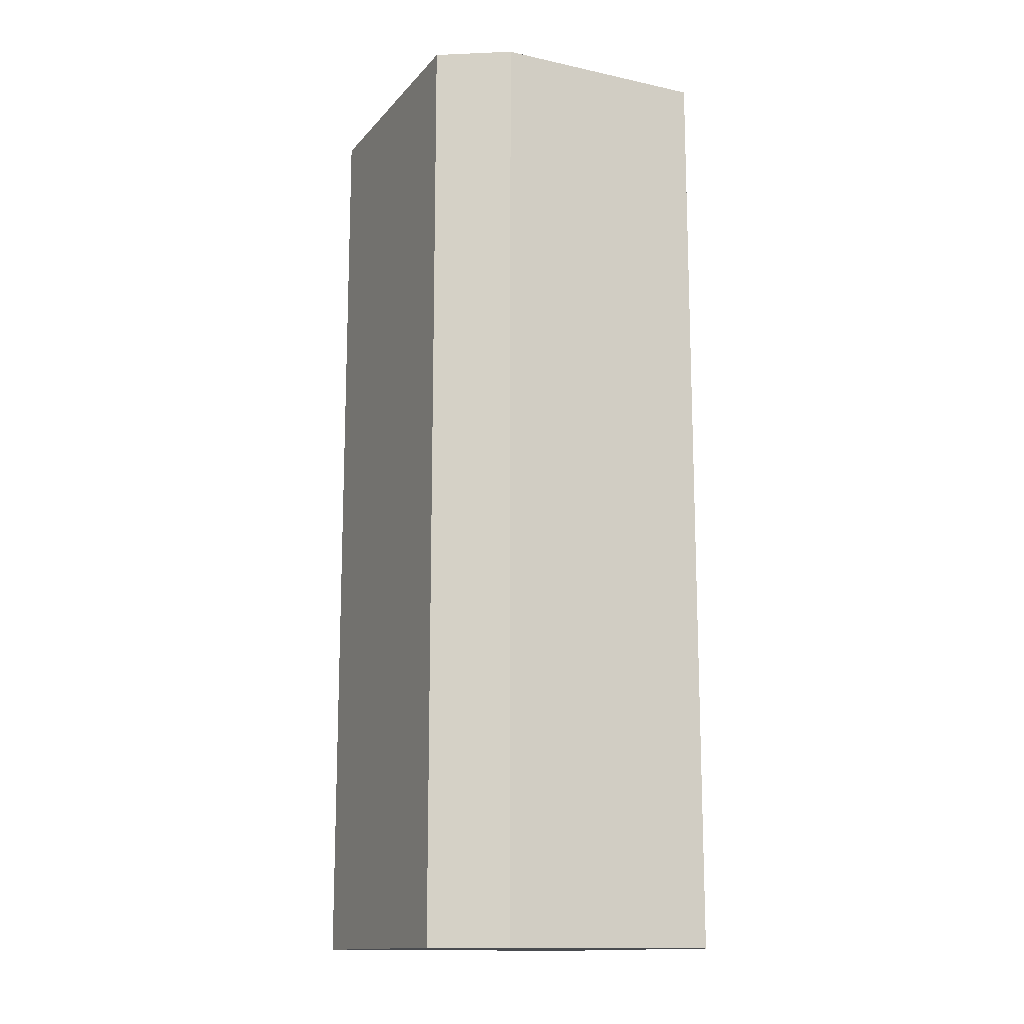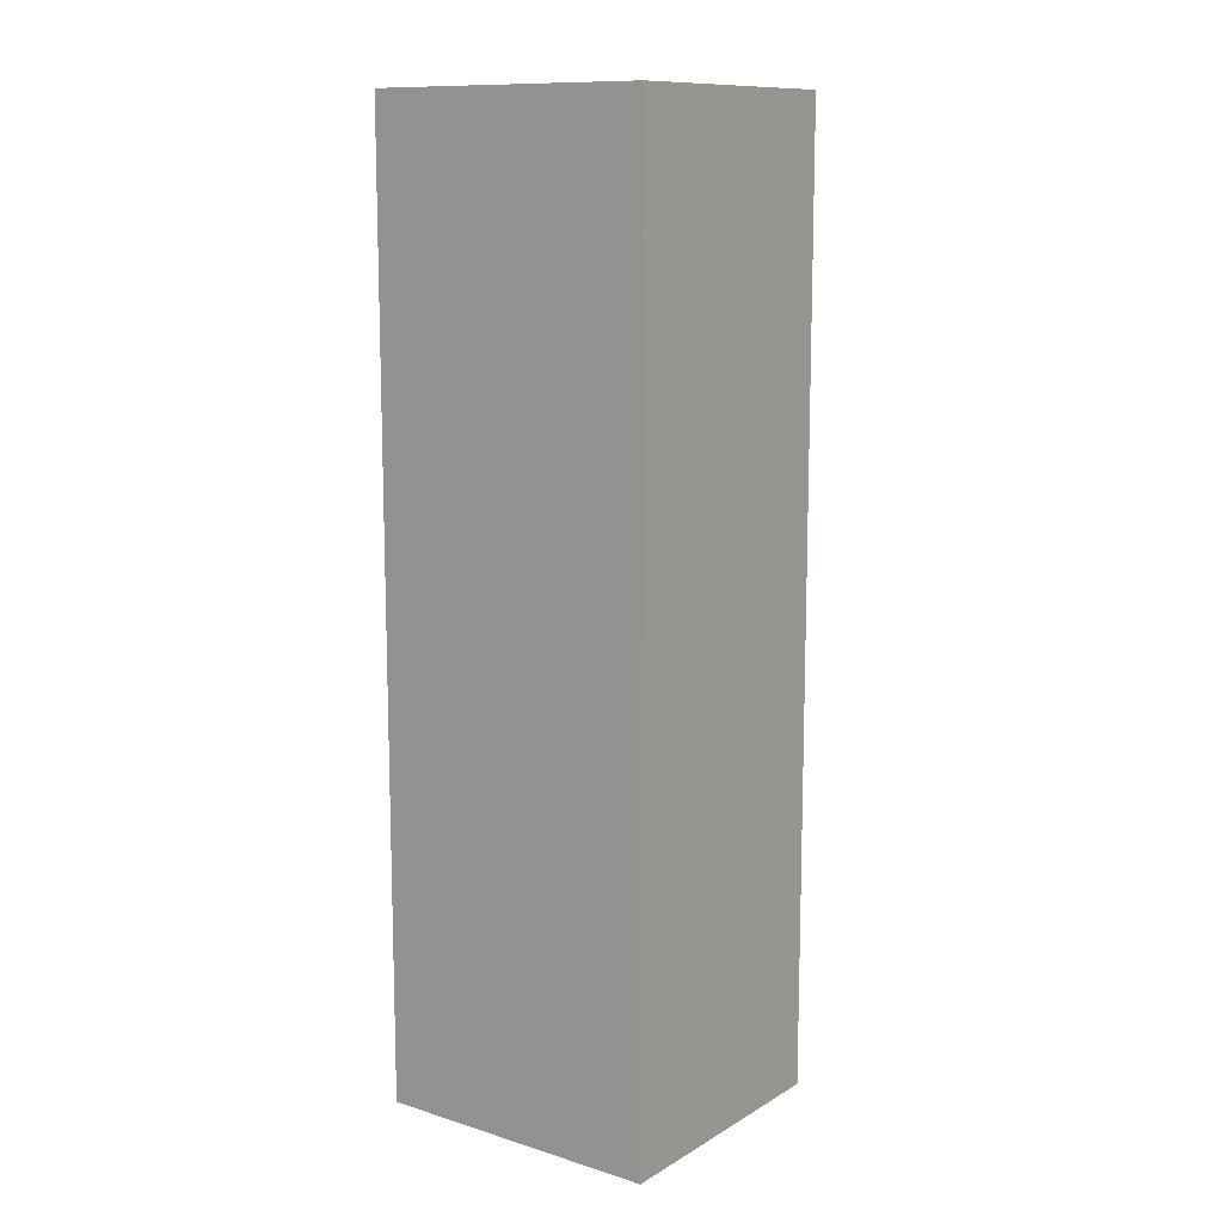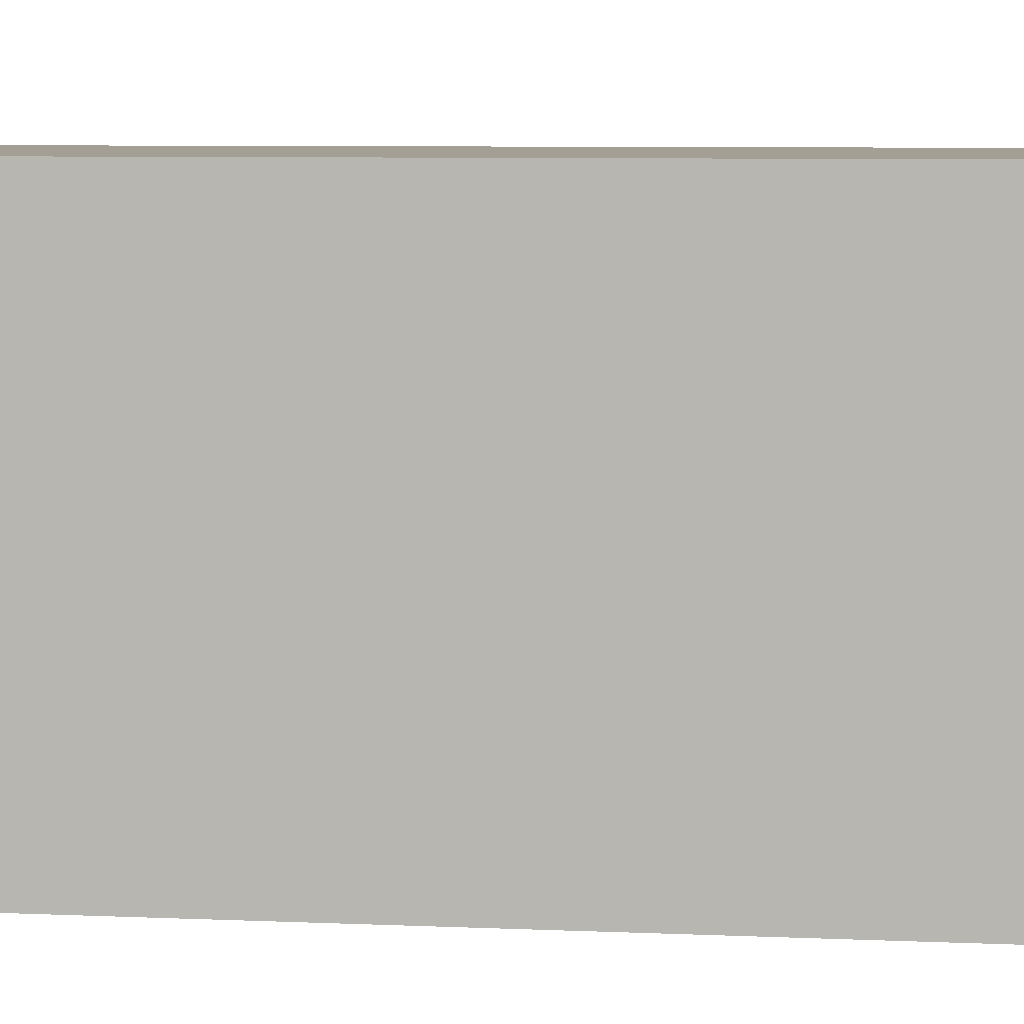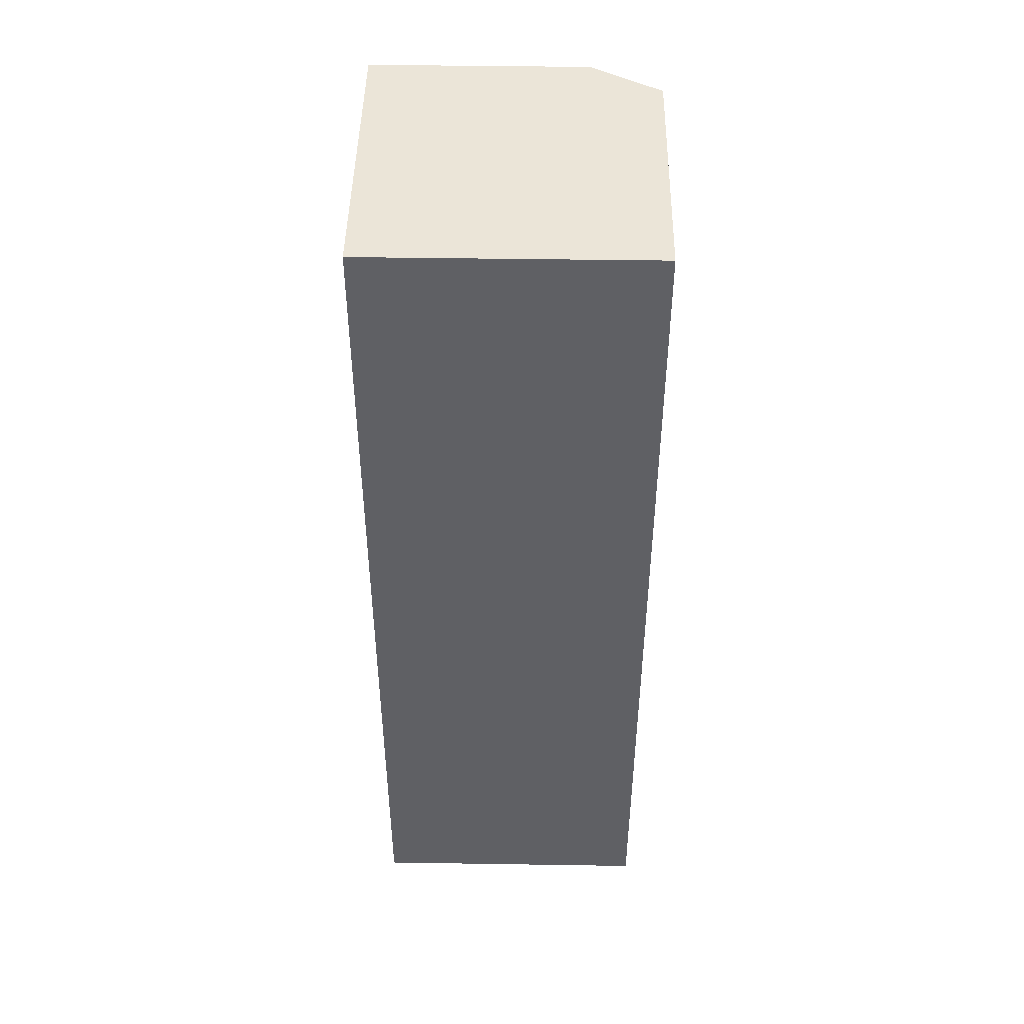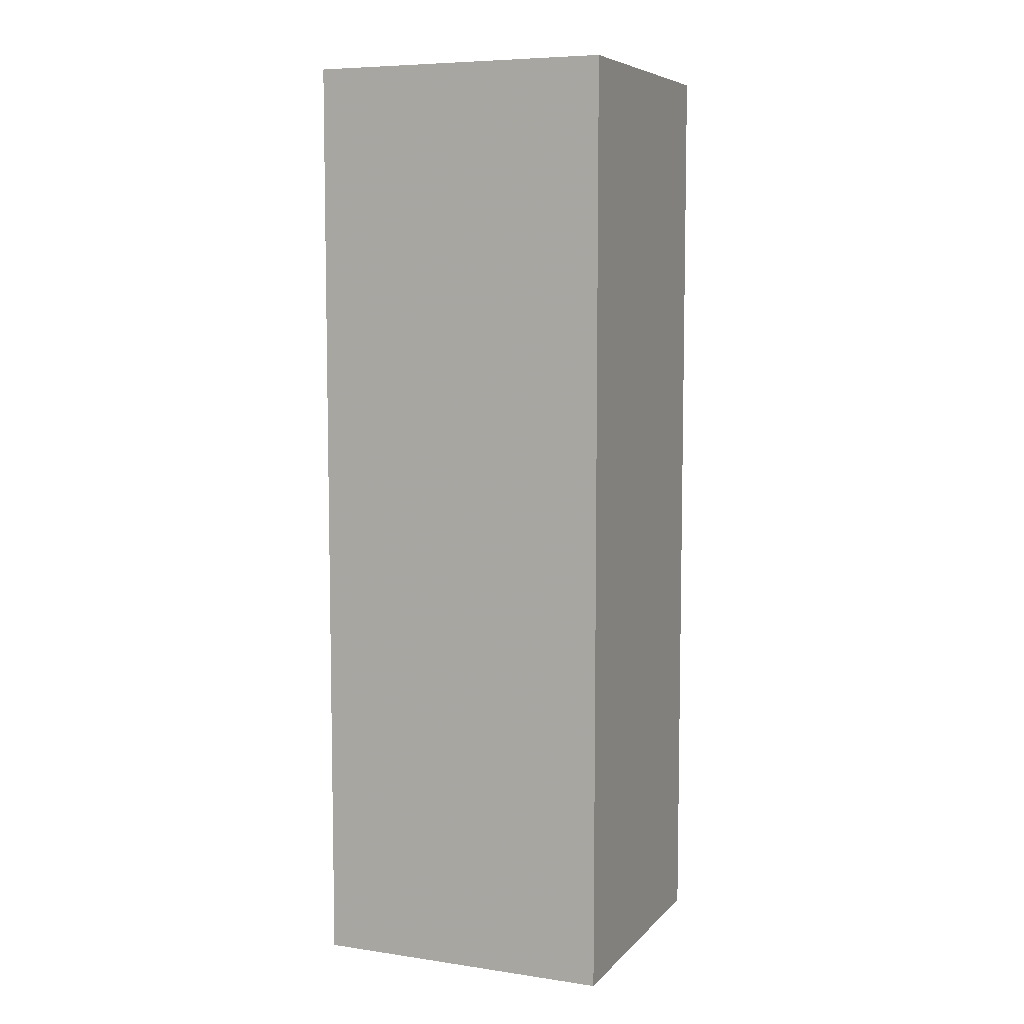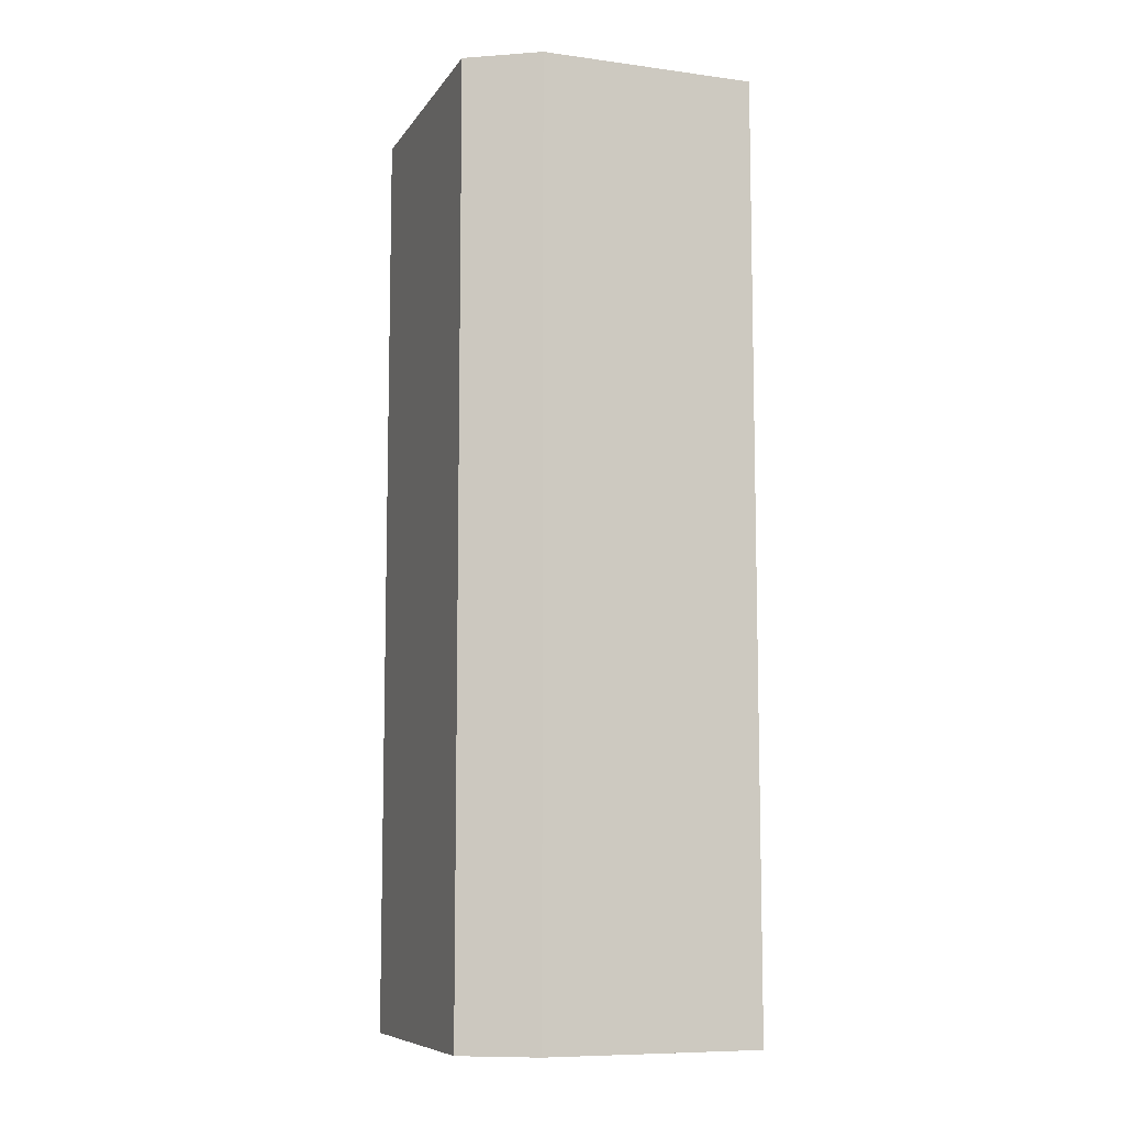
<metadata>
{"format":"obj","ext":"obj","renderer":"f3d","projection":"perspective","resolution":1024,"background":"white","views":[{"elev":-14.2,"azim":-25.5,"up":"+Z"},{"elev":11.7,"azim":-143.6,"up":"+Z"},{"elev":5.3,"azim":99.8,"up":"+Y"},{"elev":46.0,"azim":-179.0,"up":"+Z"},{"elev":7.1,"azim":112.8,"up":"+Z"},{"elev":-8.7,"azim":-19.8,"up":"+Z"}]}
</metadata>
<code>
v 0.002691 0.001779 -0.005
v 0.001957 0.002215 -0.005
v 0.005 0.001779 -0.005
v 0.002691 0.001779 0.005
v 0.001957 0.005 -0.005
v 0.001957 0.002215 0.005
v 0.005 0.005 -0.005
v 0.005 0.001779 0.005
v 0.001957 0.005 0.005
v 0.005 0.005 0.005
f 1 2 5
f 1 5 7
f 1 7 3
f 1 3 8
f 1 8 4
f 1 4 6
f 1 6 2
f 2 6 9
f 2 9 5
f 3 7 10
f 3 10 8
f 4 8 10
f 4 10 9
f 4 9 6
f 5 9 10
f 5 10 7

</code>
